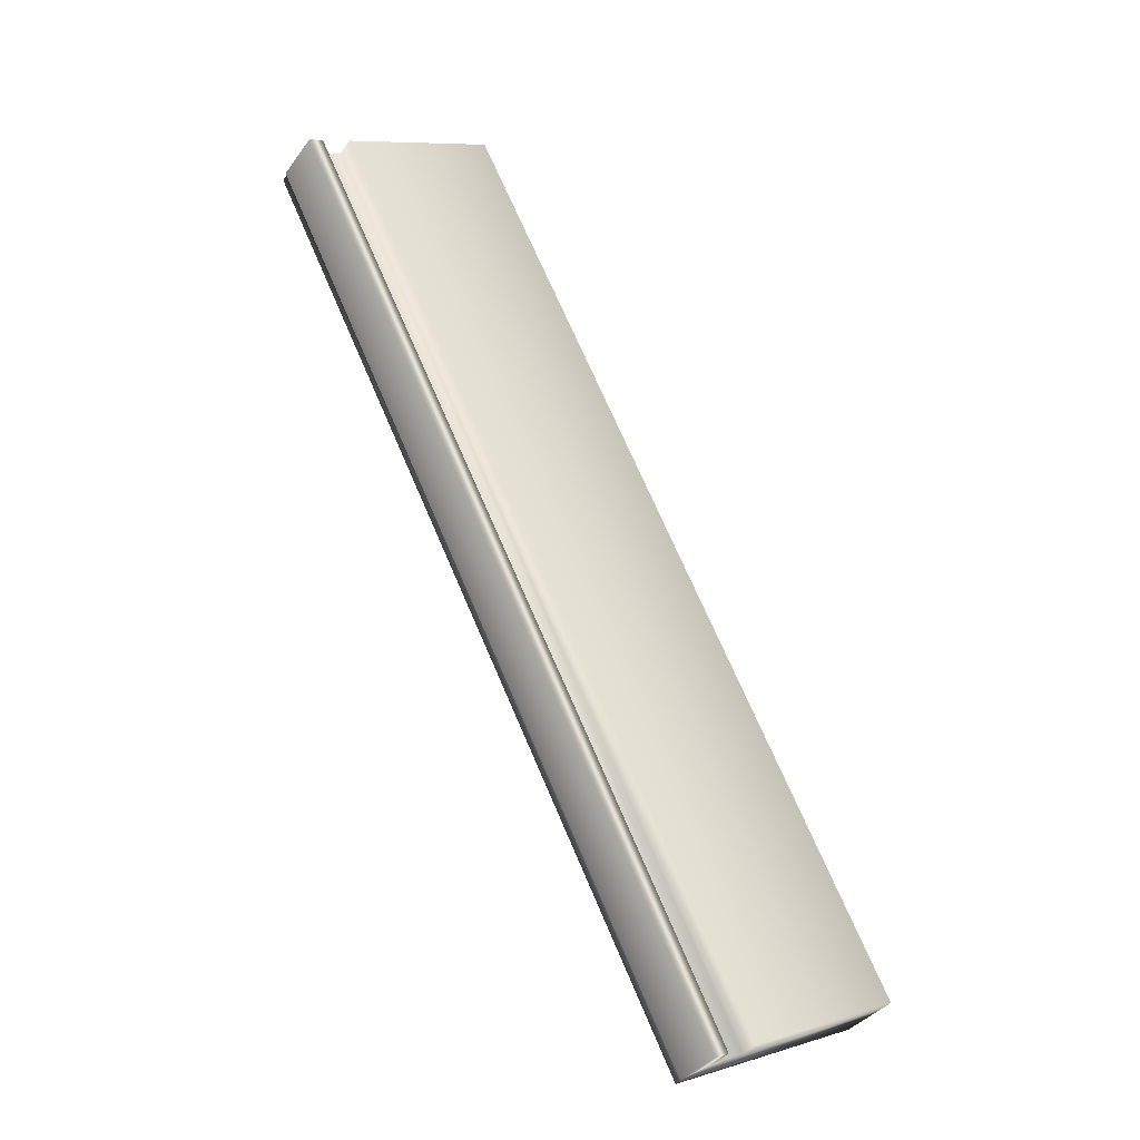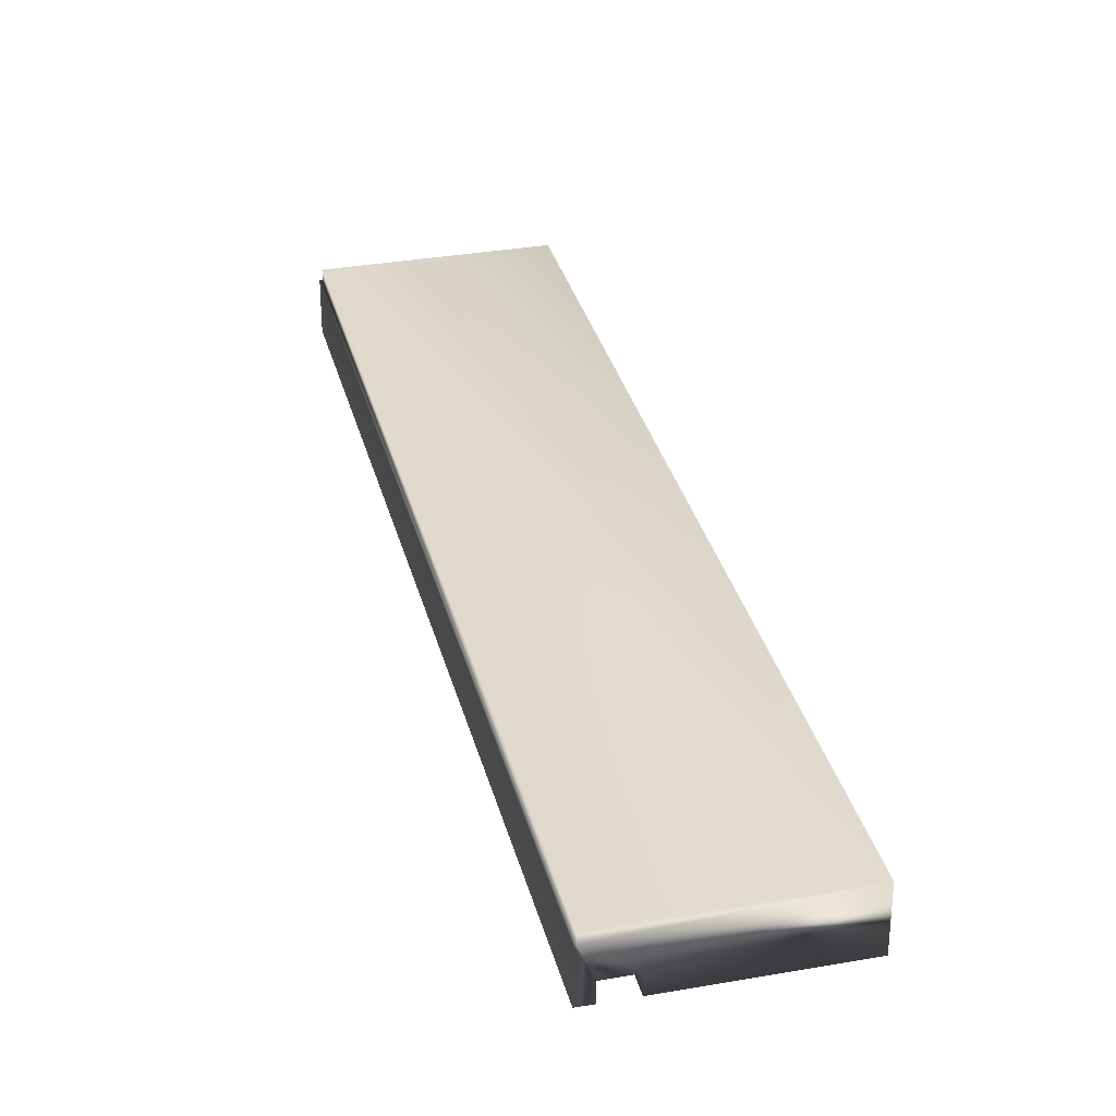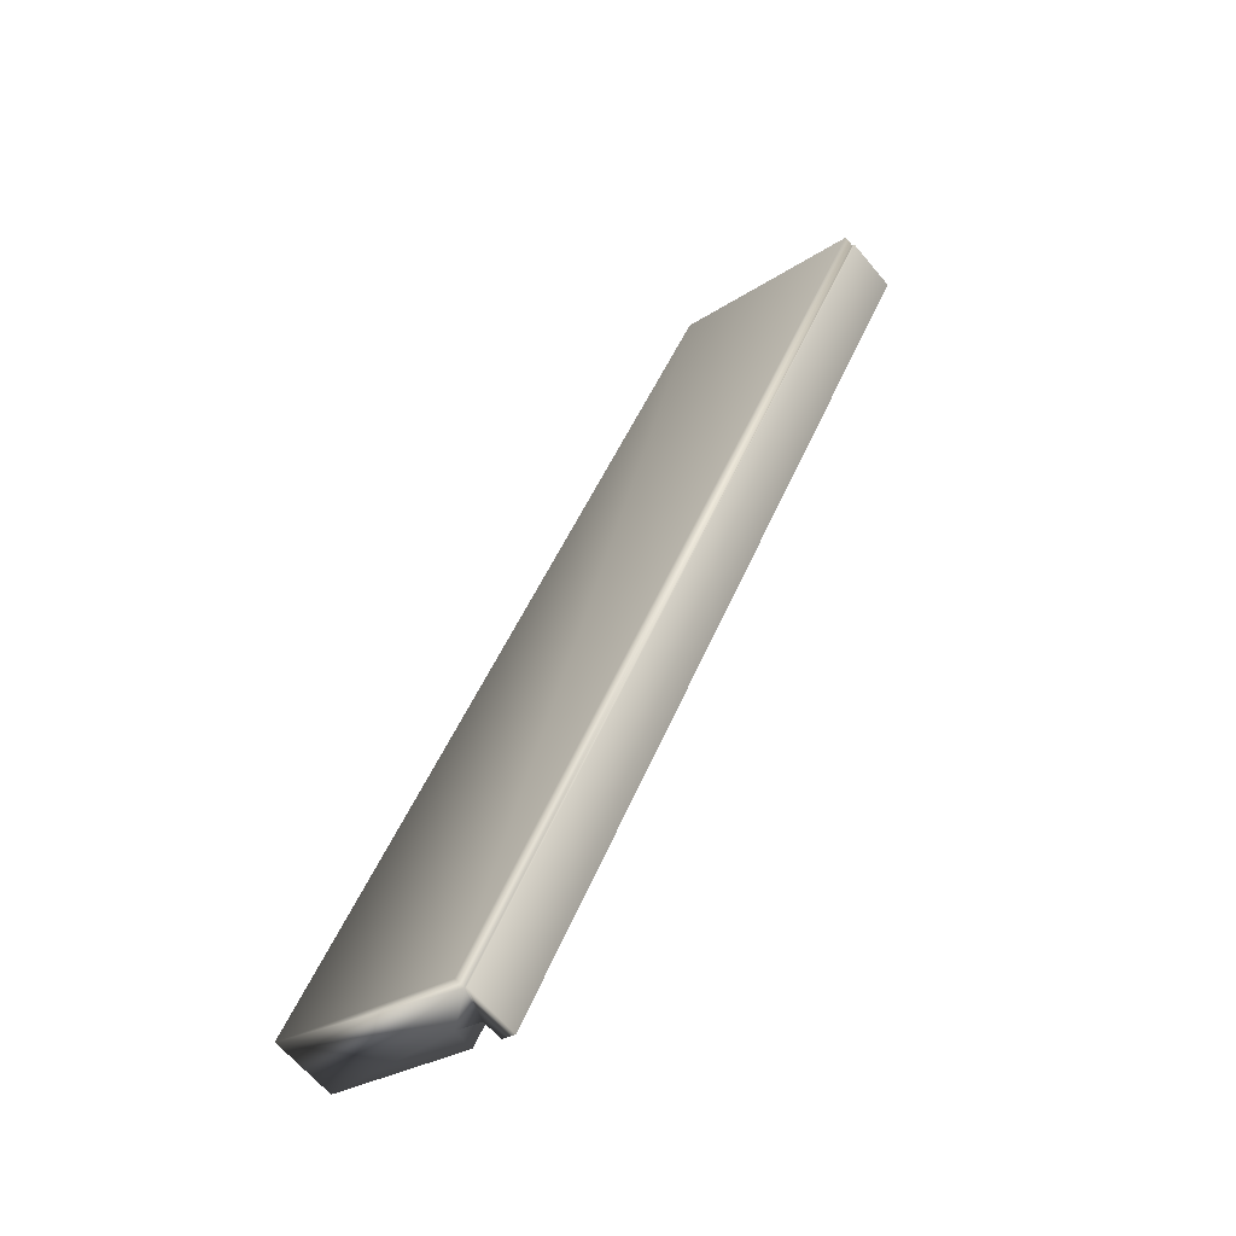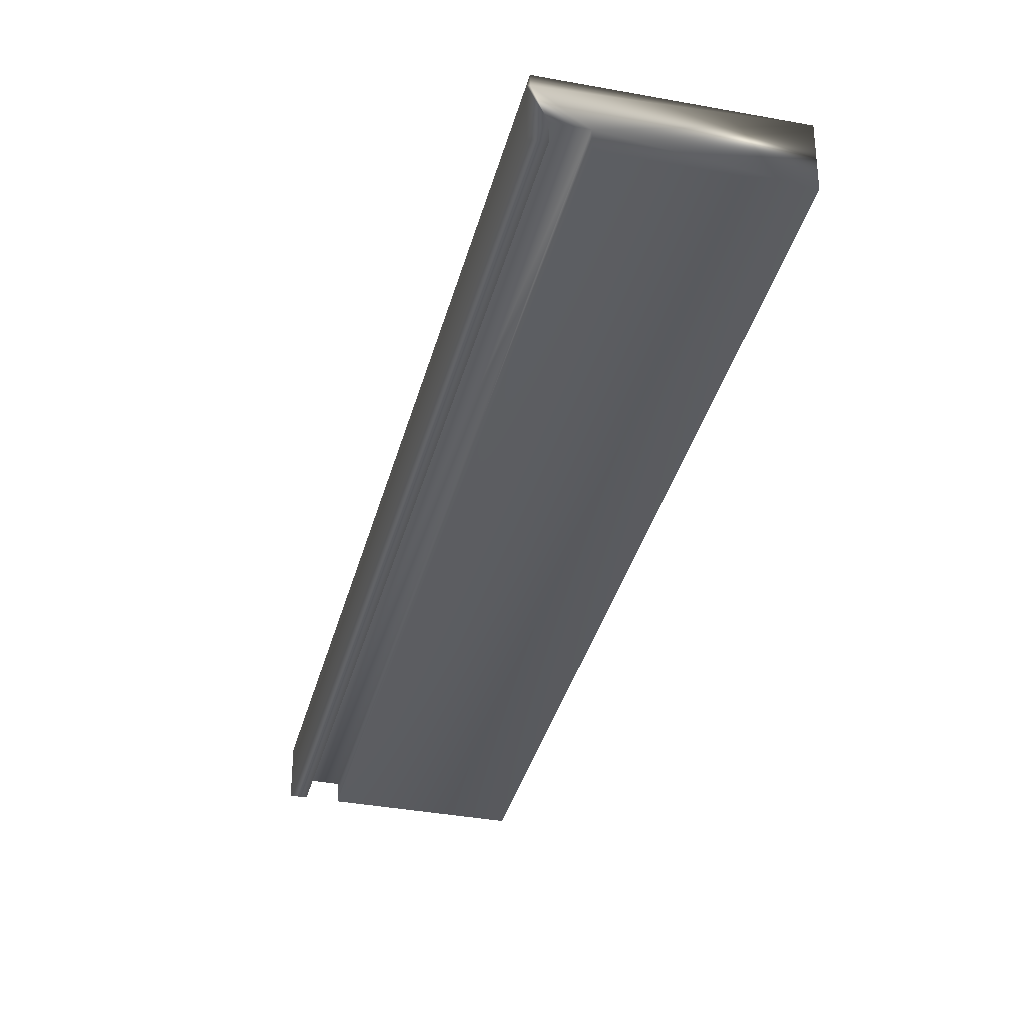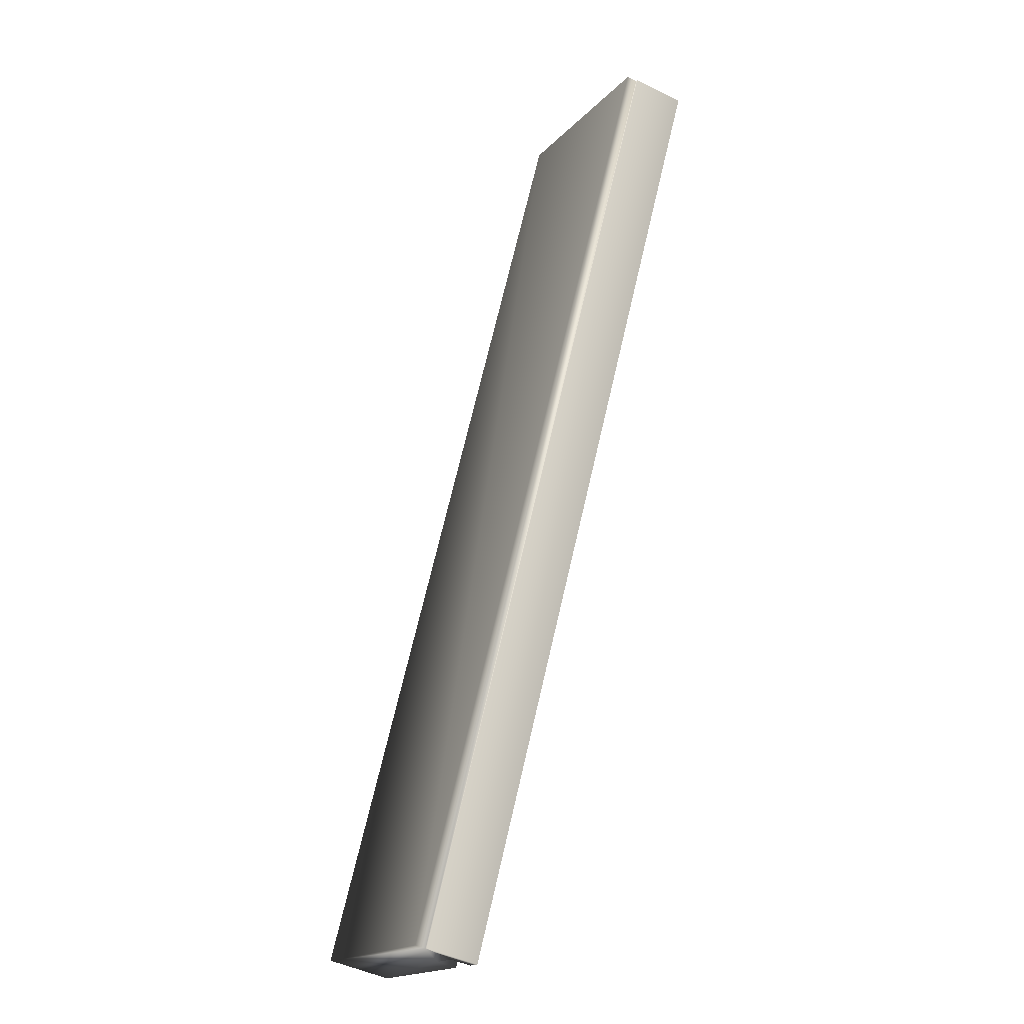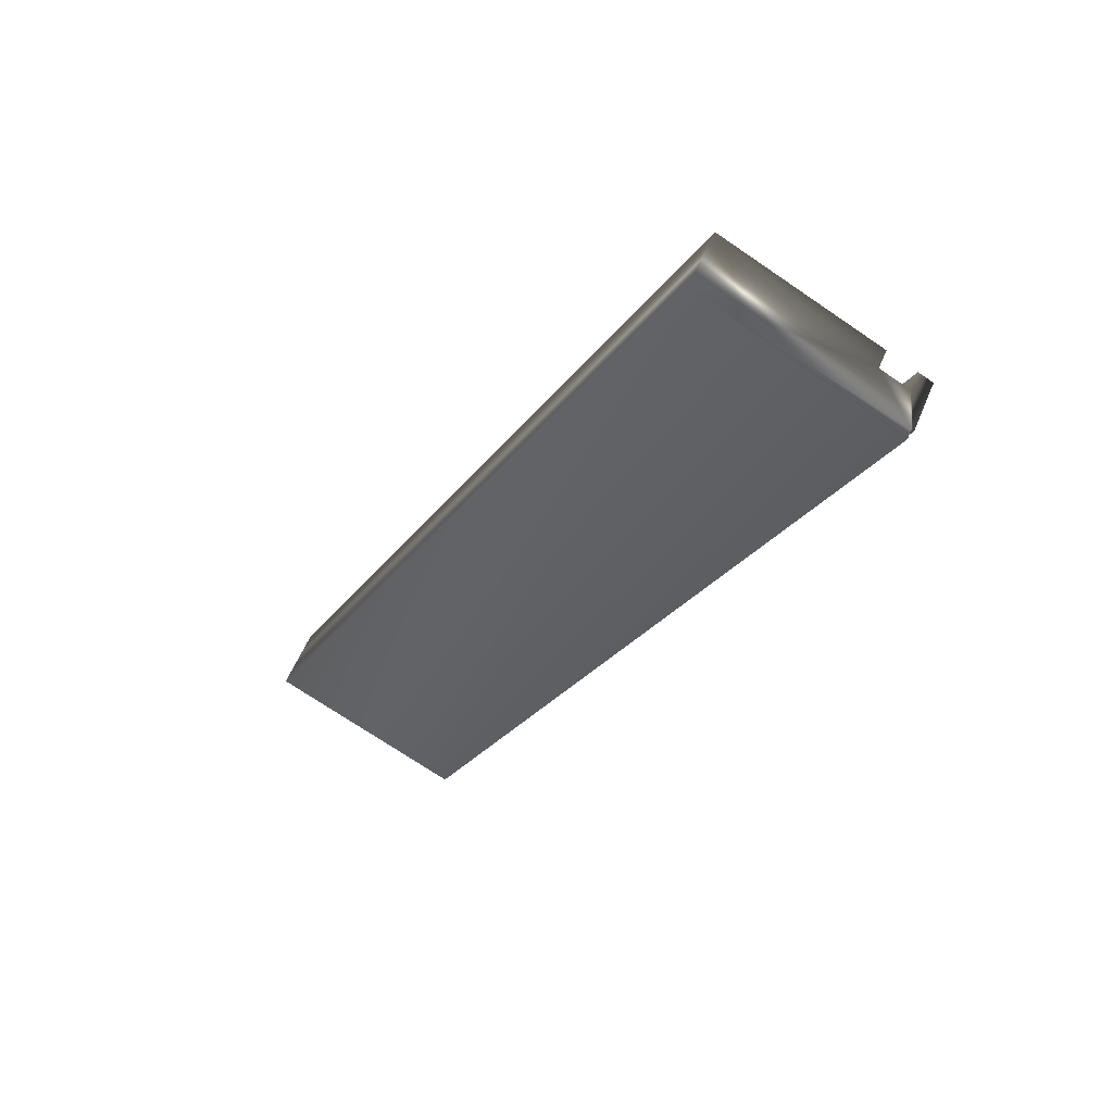
<metadata>
{"format":"obj","ext":"obj","renderer":"f3d","projection":"perspective","resolution":1024,"background":"white","views":[{"elev":-36.4,"azim":-31.1,"up":"+Z"},{"elev":32.7,"azim":-40.8,"up":"+Y"},{"elev":-64.5,"azim":-140.1,"up":"+Z"},{"elev":-35.7,"azim":-40.9,"up":"+Y"},{"elev":-46.4,"azim":-119.3,"up":"+Z"},{"elev":55.7,"azim":-157.8,"up":"+Z"}]}
</metadata>
<code>
v -82.45 19.58 -107.2
v -82.45 19.5 -107.2
v -80.73 19.58 -110.6
v -80.73 19.5 -110.6
v -82.34 19.58 -107.2
v -80.62 19.58 -110.5
v -82.34 19.5 -107.2
v -80.62 19.5 -110.5
v -81.75 19.5 -106.9
v -80.02 19.5 -110.2
v -81.75 19.75 -106.9
v -80.02 19.75 -110.2
v -82.5 19.75 -107.2
v -80.78 19.75 -110.6
v -82.5 19.71 -107.2
v -80.78 19.71 -110.6
v -80.79 19.5 -110.6
v -80.79 19.71 -110.6
v -82.51 19.71 -107.2
v -82.51 19.5 -107.2
f 1 2 3
f 3 2 4
f 1 3 5
f 5 3 6
f 7 5 8
f 8 5 6
f 7 8 9
f 9 8 10
f 11 9 12
f 12 9 10
f 13 11 14
f 14 11 12
f 15 13 16
f 16 13 14
f 4 17 3
f 3 17 18
f 3 18 16
f 14 12 16
f 16 12 6
f 16 6 3
f 12 10 6
f 6 10 8
f 19 15 18
f 18 15 16
f 20 17 2
f 2 17 4
f 2 1 20
f 20 1 19
f 19 1 15
f 15 1 5
f 15 5 11
f 11 5 9
f 9 5 7
f 11 13 15
f 20 19 17
f 17 19 18

</code>
